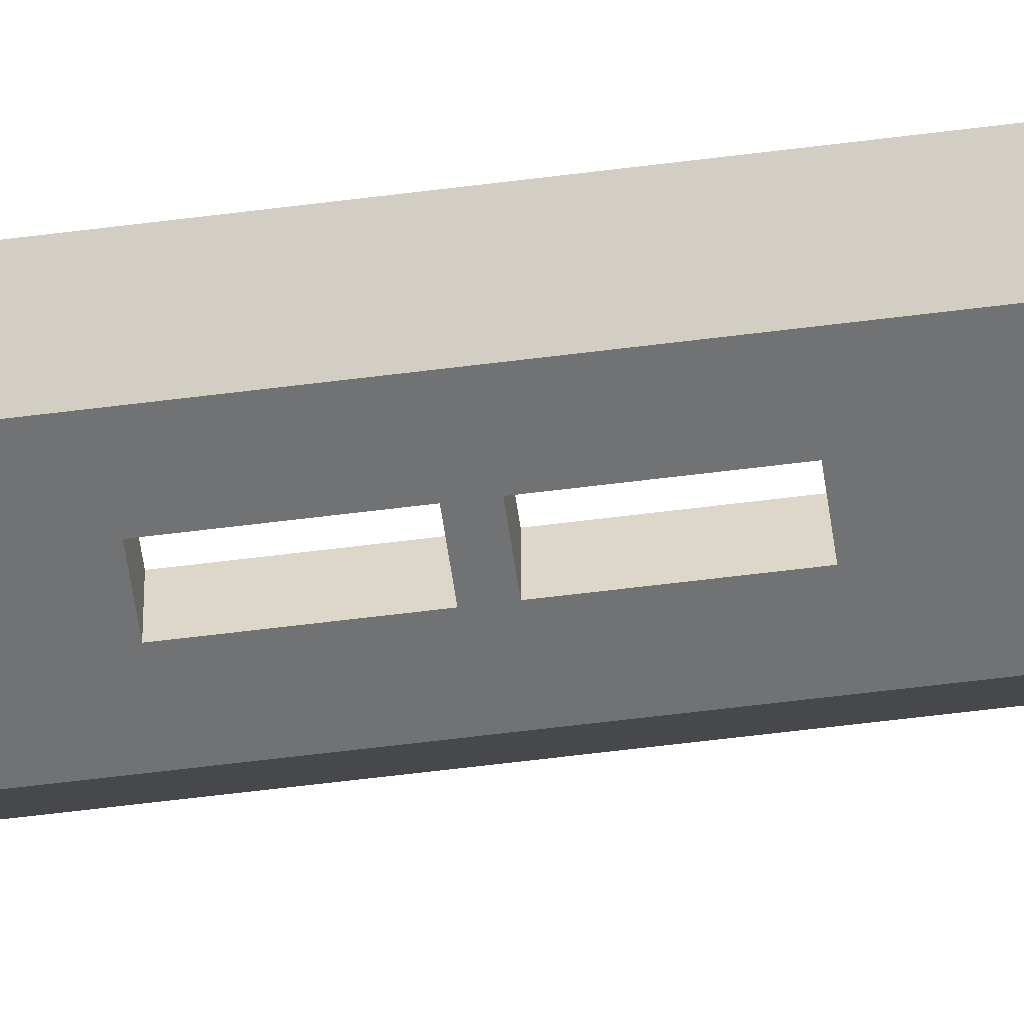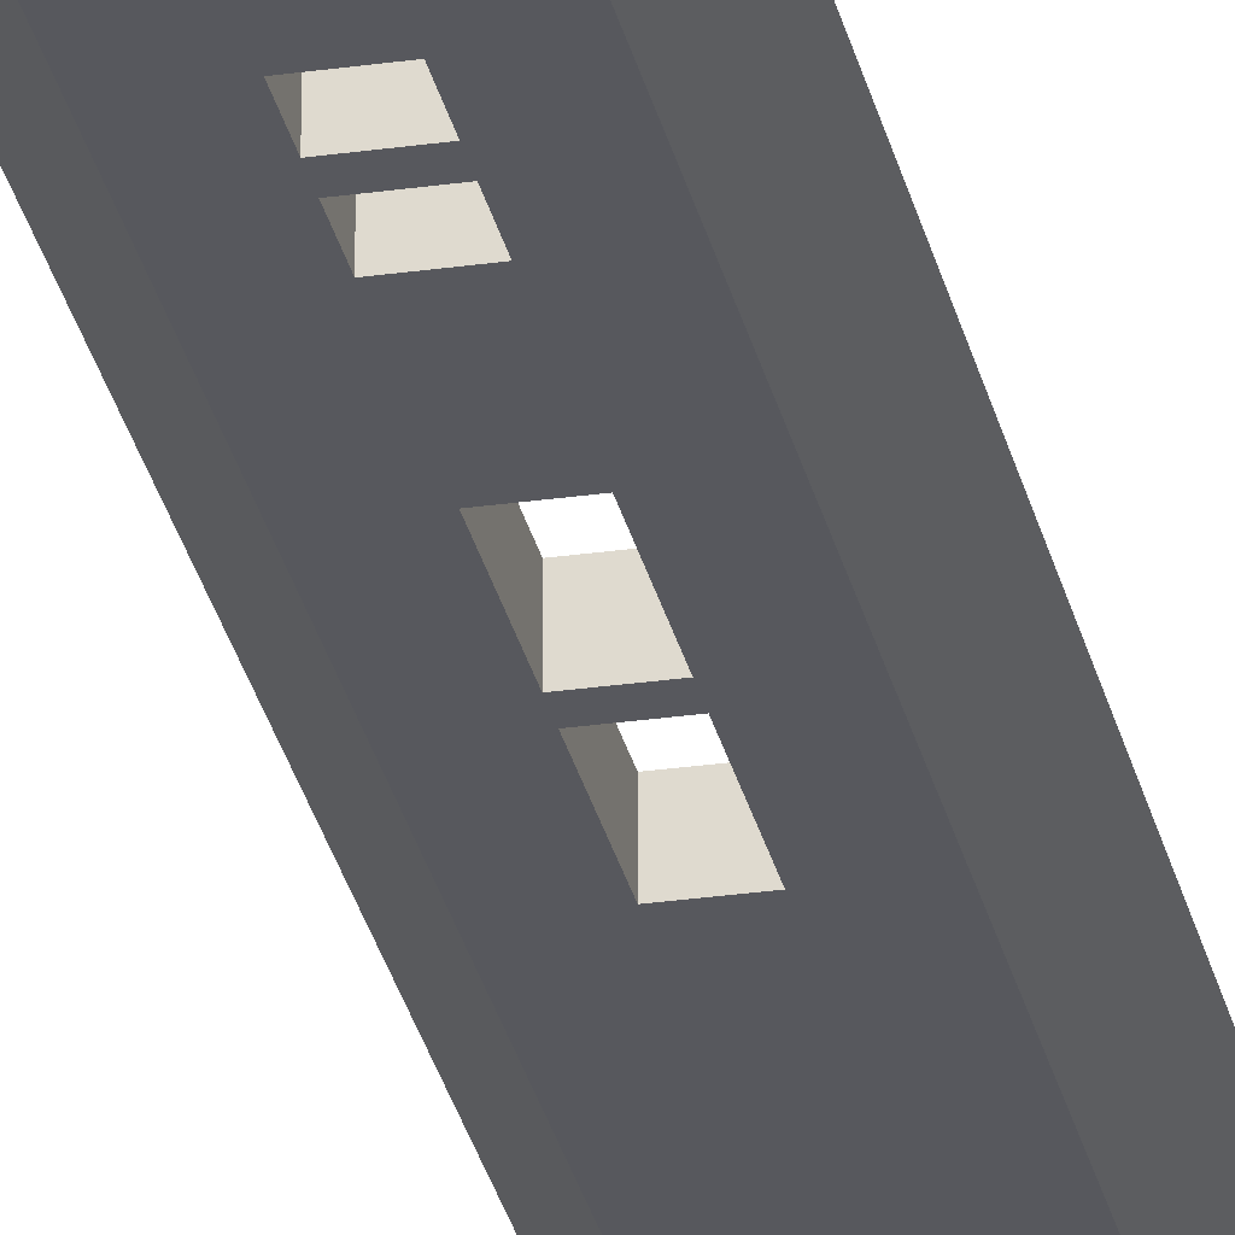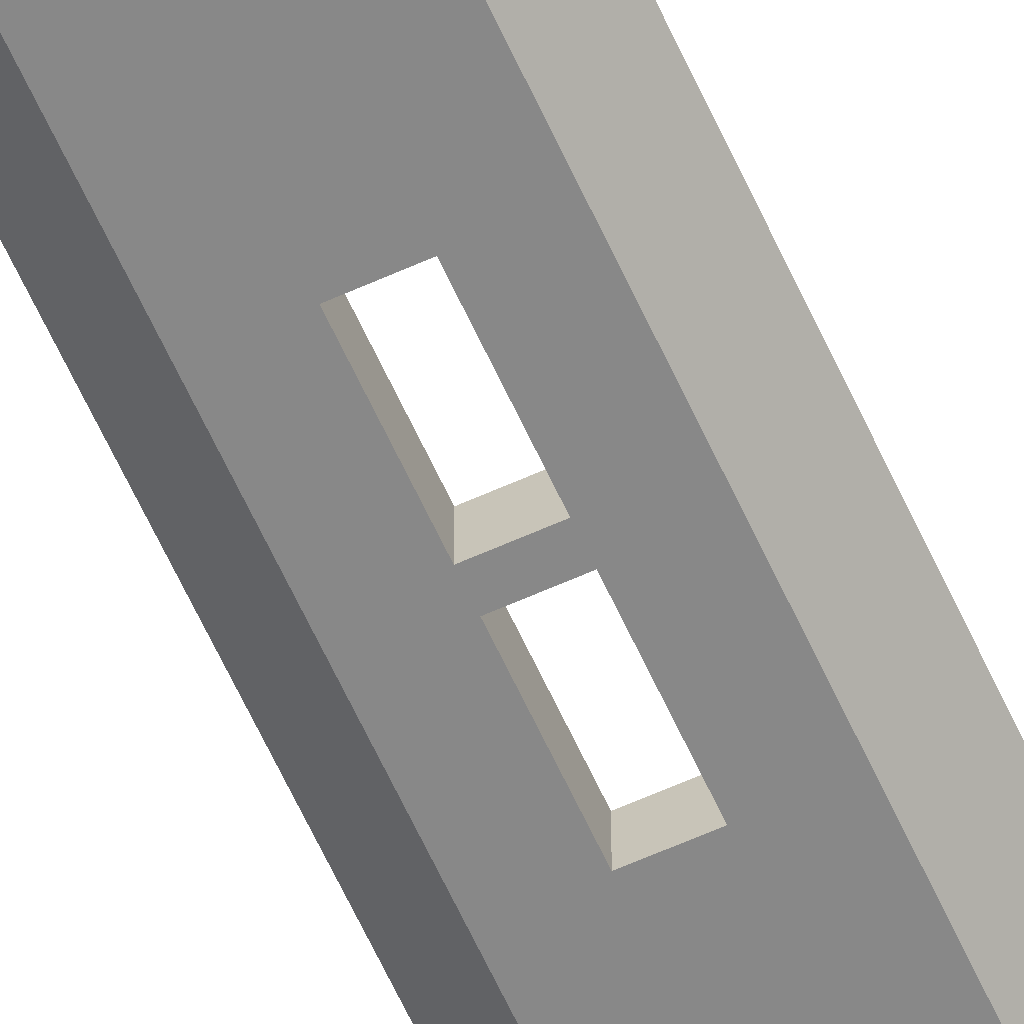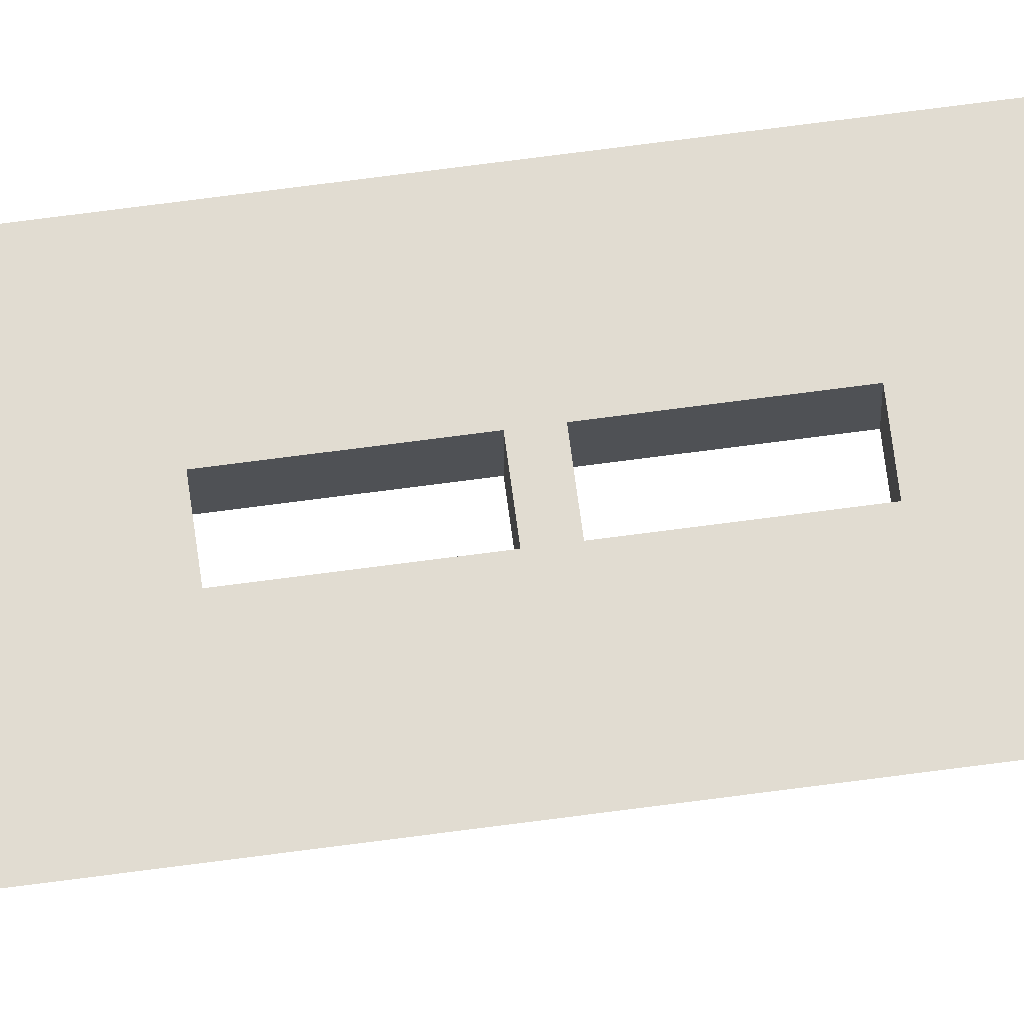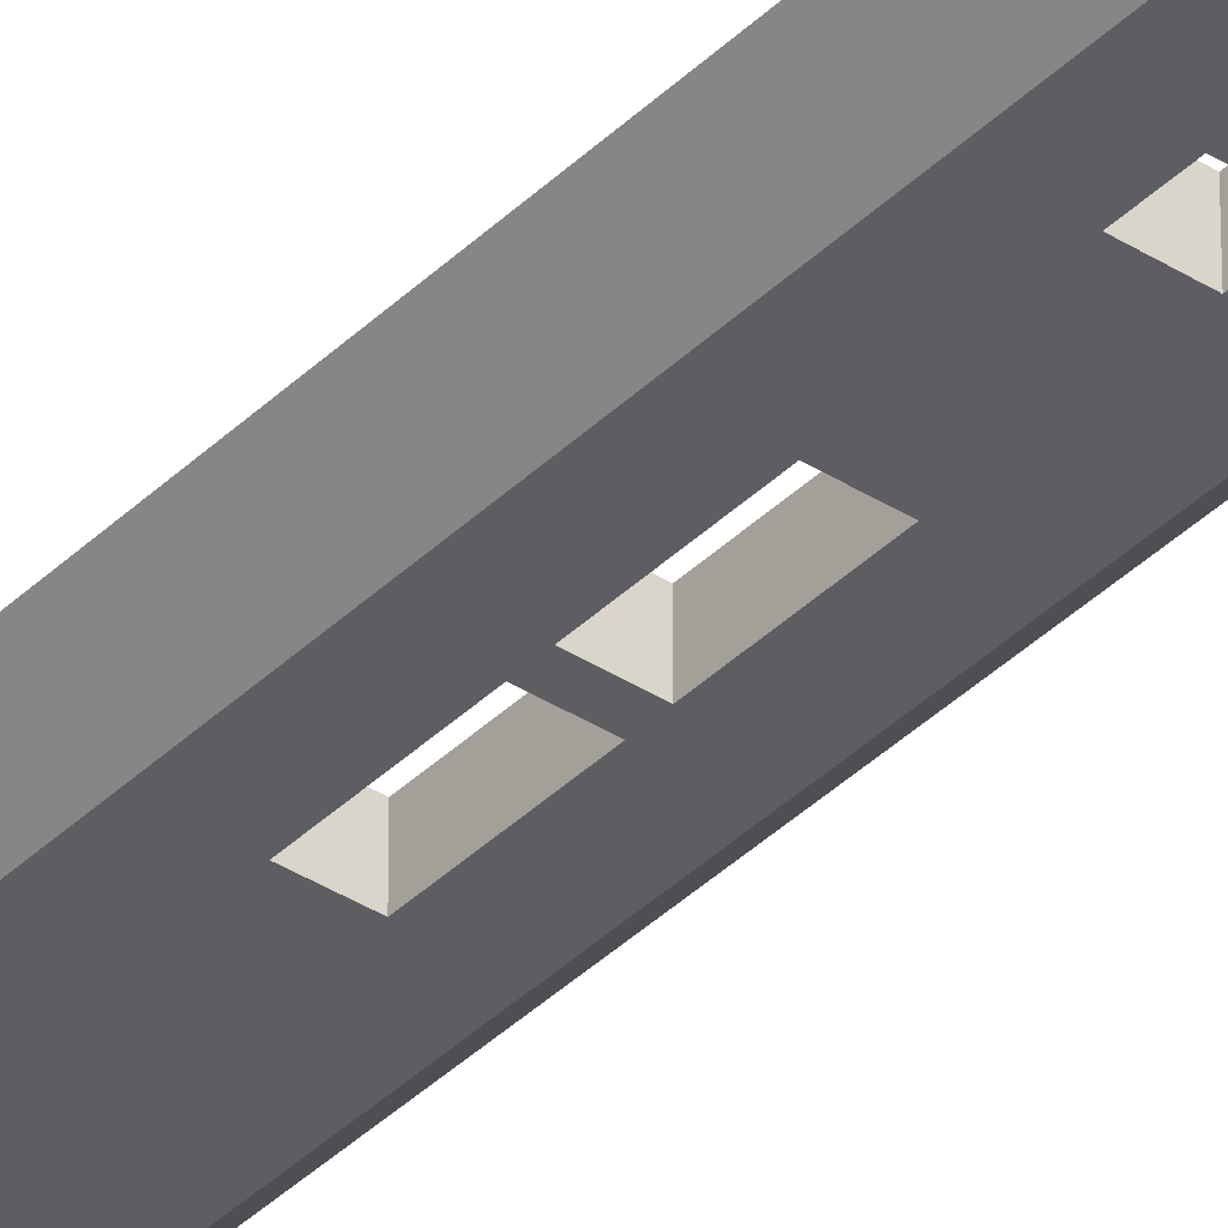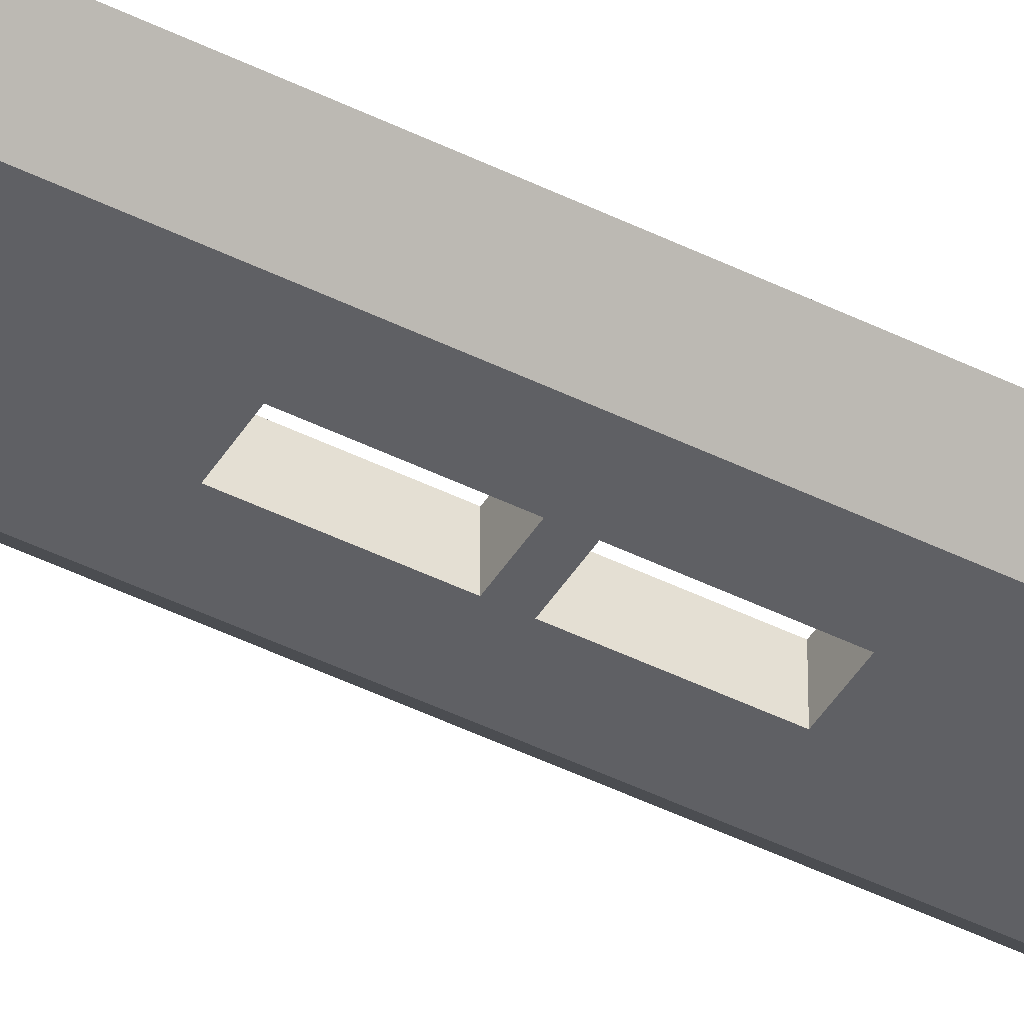
<metadata>
{"format":"obj","ext":"obj","renderer":"f3d","projection":"perspective","resolution":1024,"background":"white","views":[{"elev":-55.4,"azim":-82.2,"up":"+Z"},{"elev":-28.9,"azim":12.0,"up":"+Z"},{"elev":-62.8,"azim":24.5,"up":"+Z"},{"elev":69.2,"azim":82.4,"up":"+Z"},{"elev":-37.8,"azim":-39.1,"up":"+Z"},{"elev":-45.2,"azim":60.1,"up":"+Z"}]}
</metadata>
<code>
o Leg_pt1/Leg_pt/mesh18/mesh18-geometry#mesh18-geometry
v -0.6699 -0.6122 0.2257
v -0.7699 -0.6122 0.2257
v -0.688 -0.6122 0.2075
v -0.729 -0.2484 0.2257
v -0.7517 -0.6122 0.2075
v -0.688 0.4064 0.2075
v -0.7108 -0.2484 0.2257
v -0.7699 0.4064 0.2257
v -0.729 -0.2484 0.2075
v -0.7108 -0.2484 0.2075
v -0.6699 0.4064 0.2257
v -0.729 -0.2302 0.2257
v -0.7517 0.4064 0.2075
v -0.7108 -0.2302 0.2075
v -0.7108 -0.2302 0.2257
v -0.729 -0.2211 0.2257
v -0.729 -0.2302 0.2075
v -0.7108 -0.2211 0.2075
v -0.7108 0.3064 0.2257
v -0.7108 -0.2211 0.2257
v -0.729 -0.2029 0.2257
v -0.729 -0.2211 0.2075
v -0.729 0.3064 0.2075
v -0.7108 -0.2029 0.2075
v -0.729 0.3064 0.2257
v -0.7108 0.2882 0.2257
v -0.7108 -0.2029 0.2257
v -0.729 -0.1483 0.2257
v -0.729 -0.2029 0.2075
v -0.7108 0.3064 0.2075
v -0.729 0.2882 0.2075
v -0.7108 -0.1483 0.2075
v -0.729 0.2882 0.2257
v -0.7108 0.2882 0.2075
v -0.7108 0.2791 0.2257
v -0.7108 -0.1483 0.2257
v -0.729 -0.1029 0.2257
v -0.729 -0.1483 0.2075
v -0.729 0.2791 0.2075
v -0.7108 -0.1029 0.2075
v -0.729 0.2791 0.2257
v -0.7108 0.2609 0.2257
v -0.7108 -0.1029 0.2257
v -0.729 -0.09376 0.2257
v -0.729 -0.1029 0.2075
v -0.7108 0.2791 0.2075
v -0.729 0.2609 0.2075
v -0.7108 -0.09376 0.2075
v -0.729 0.2609 0.2257
v -0.7108 0.2609 0.2075
v -0.7108 -0.04829 0.2257
v -0.7108 -0.09376 0.2257
v -0.729 -0.04829 0.2257
v -0.729 -0.09376 0.2075
v -0.729 -0.04829 0.2075
v -0.7108 -0.04829 0.2075
f 1 2 3
f 3 2 1
f 1 4 2
f 2 4 1
f 5 3 2
f 2 3 5
f 3 6 1
f 1 6 3
f 4 1 7
f 7 1 4
f 8 2 4
f 4 2 8
f 3 5 9
f 9 5 3
f 2 8 5
f 5 8 2
f 3 10 6
f 6 10 3
f 11 1 6
f 6 1 11
f 11 7 1
f 1 7 11
f 7 10 4
f 4 10 7
f 12 8 4
f 4 8 12
f 13 9 5
f 5 9 13
f 10 3 9
f 9 3 10
f 13 5 8
f 8 5 13
f 14 6 10
f 10 6 14
f 11 6 8
f 8 6 11
f 15 7 11
f 11 7 15
f 7 15 10
f 10 15 7
f 9 4 10
f 10 4 9
f 16 8 12
f 12 8 16
f 12 4 17
f 17 4 12
f 17 9 13
f 13 9 17
f 13 8 6
f 6 8 13
f 18 6 14
f 14 6 18
f 14 10 15
f 15 10 14
f 8 19 11
f 11 19 8
f 20 15 11
f 11 15 20
f 9 17 4
f 4 17 9
f 21 8 16
f 16 8 21
f 15 16 12
f 12 16 15
f 12 17 15
f 15 17 12
f 22 17 13
f 13 17 22
f 6 23 13
f 13 23 6
f 24 6 18
f 18 6 24
f 17 18 14
f 14 18 17
f 14 15 17
f 17 15 14
f 19 8 25
f 25 8 19
f 19 26 11
f 11 26 19
f 16 15 20
f 20 15 16
f 27 20 11
f 11 20 27
f 28 8 21
f 21 8 28
f 21 16 29
f 29 16 21
f 18 17 22
f 22 17 18
f 29 22 13
f 13 22 29
f 23 6 30
f 30 6 23
f 23 31 13
f 13 31 23
f 32 6 24
f 24 6 32
f 24 18 27
f 27 18 24
f 25 8 33
f 33 8 25
f 25 23 19
f 19 23 25
f 26 19 34
f 34 19 26
f 26 35 11
f 11 35 26
f 20 18 16
f 16 18 20
f 20 27 18
f 18 27 20
f 36 27 11
f 11 27 36
f 37 8 28
f 28 8 37
f 27 28 21
f 21 28 27
f 22 29 16
f 16 29 22
f 21 29 27
f 27 29 21
f 22 16 18
f 18 16 22
f 38 29 13
f 13 29 38
f 30 6 34
f 34 6 30
f 30 19 23
f 23 19 30
f 31 23 33
f 33 23 31
f 31 39 13
f 13 39 31
f 40 6 32
f 32 6 40
f 29 32 24
f 24 32 29
f 24 27 29
f 29 27 24
f 33 8 41
f 41 8 33
f 25 33 23
f 23 33 25
f 30 34 19
f 19 34 30
f 26 34 33
f 33 34 26
f 33 35 26
f 26 35 33
f 35 42 11
f 11 42 35
f 28 27 36
f 36 27 28
f 43 36 11
f 11 36 43
f 44 8 37
f 37 8 44
f 37 28 45
f 45 28 37
f 32 29 38
f 38 29 32
f 45 38 13
f 13 38 45
f 34 6 46
f 46 6 34
f 31 33 34
f 34 33 31
f 34 39 31
f 31 39 34
f 39 47 13
f 13 47 39
f 48 6 40
f 40 6 48
f 40 32 43
f 43 32 40
f 41 8 49
f 49 8 41
f 35 33 41
f 41 33 35
f 42 35 50
f 50 35 42
f 42 51 11
f 11 51 42
f 36 32 28
f 28 32 36
f 36 43 32
f 32 43 36
f 52 43 11
f 11 43 52
f 53 8 44
f 44 8 53
f 43 44 37
f 37 44 43
f 38 45 28
f 28 45 38
f 37 45 43
f 43 45 37
f 38 28 32
f 32 28 38
f 54 45 13
f 13 45 54
f 46 6 50
f 50 6 46
f 39 34 46
f 46 34 39
f 47 39 49
f 49 39 47
f 47 55 13
f 13 55 47
f 56 6 48
f 48 6 56
f 45 48 40
f 40 48 45
f 40 43 45
f 45 43 40
f 49 8 51
f 51 8 49
f 41 49 39
f 39 49 41
f 41 39 35
f 35 39 41
f 46 50 35
f 35 50 46
f 42 50 49
f 49 50 42
f 49 51 42
f 42 51 49
f 51 52 11
f 11 52 51
f 44 43 52
f 52 43 44
f 51 8 53
f 53 8 51
f 53 44 55
f 55 44 53
f 48 45 54
f 54 45 48
f 55 54 13
f 13 54 55
f 50 6 55
f 55 6 50
f 46 35 39
f 39 35 46
f 47 49 50
f 50 49 47
f 50 55 47
f 47 55 50
f 55 6 56
f 56 6 55
f 56 48 51
f 51 48 56
f 52 51 48
f 48 51 52
f 52 48 44
f 44 48 52
f 53 55 51
f 51 55 53
f 54 55 44
f 44 55 54
f 54 44 48
f 48 44 54
f 56 51 55
f 55 51 56

</code>
